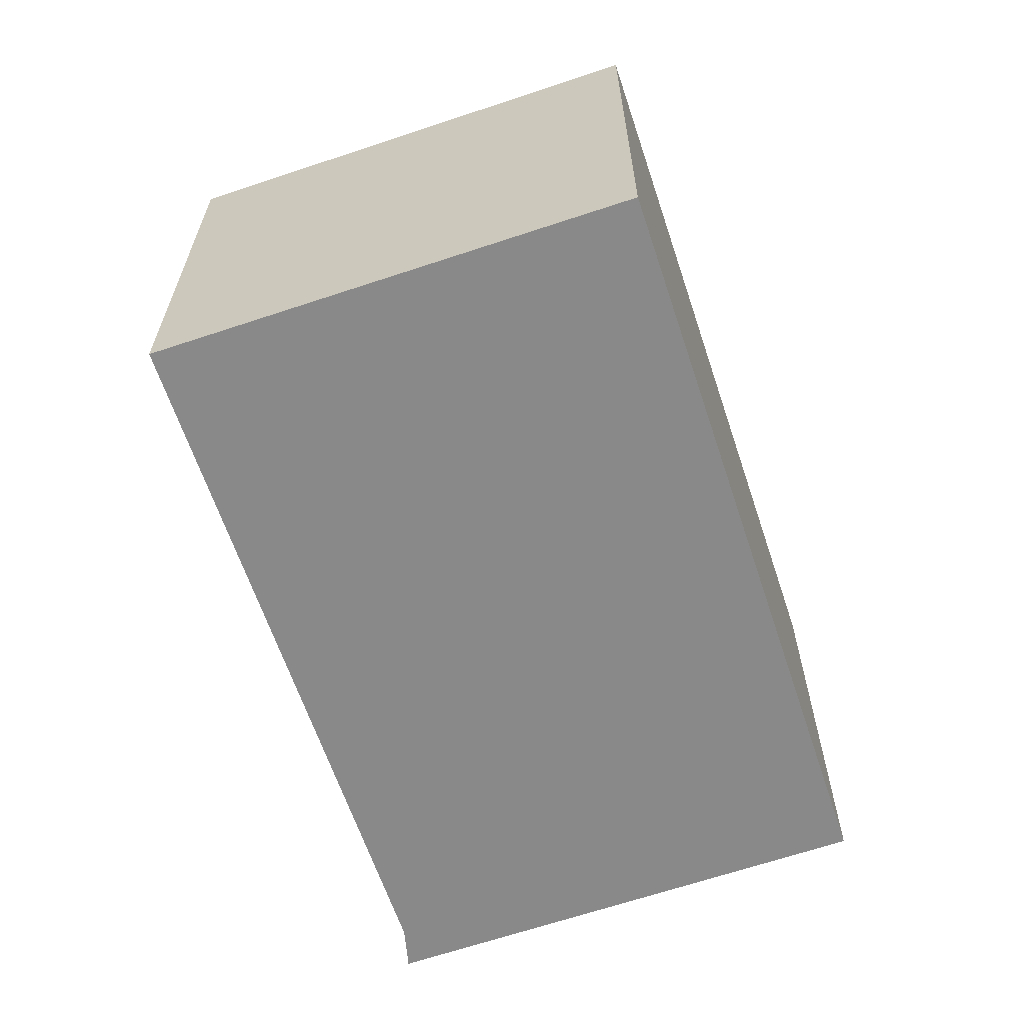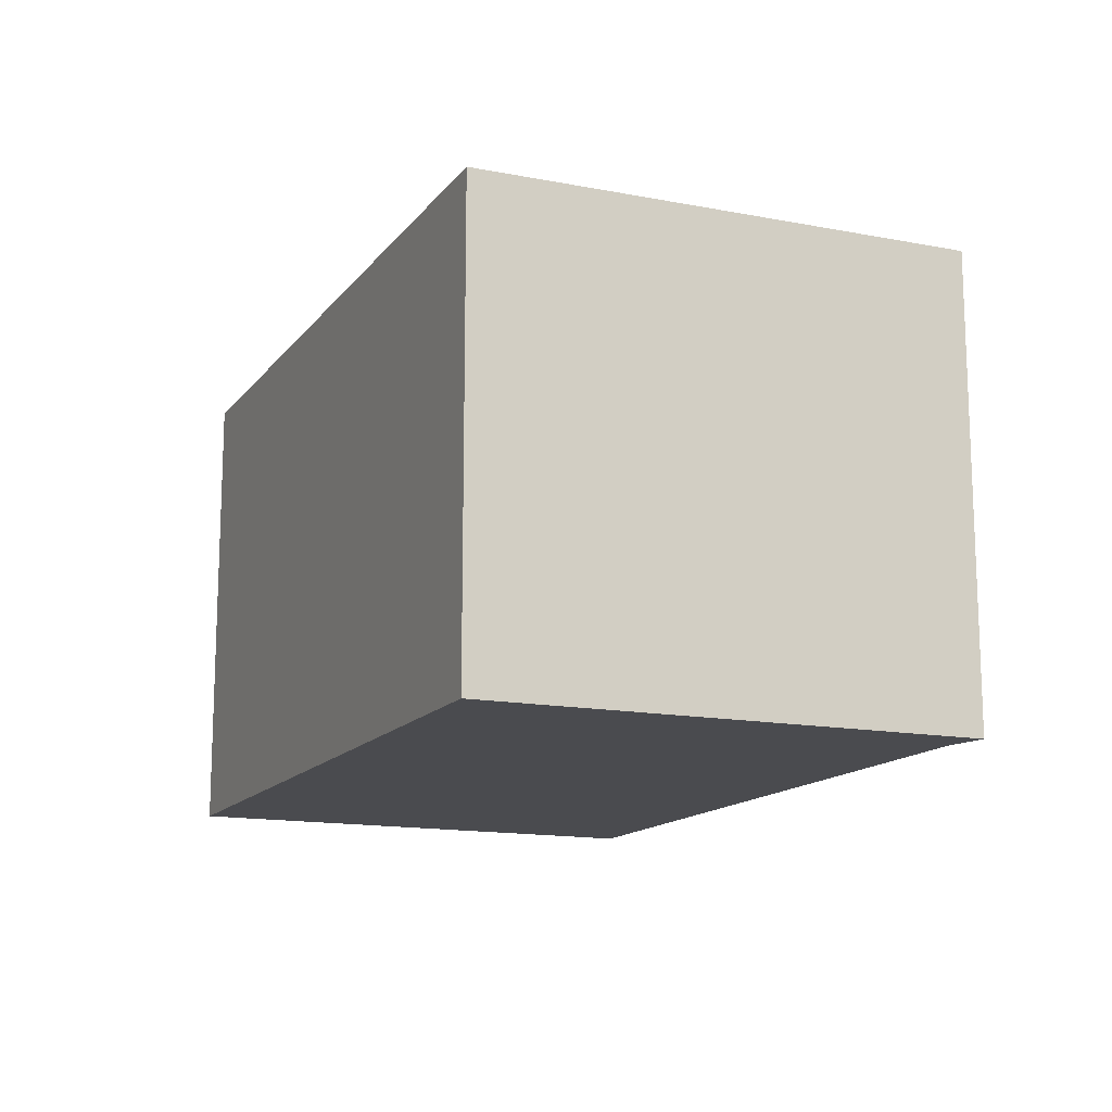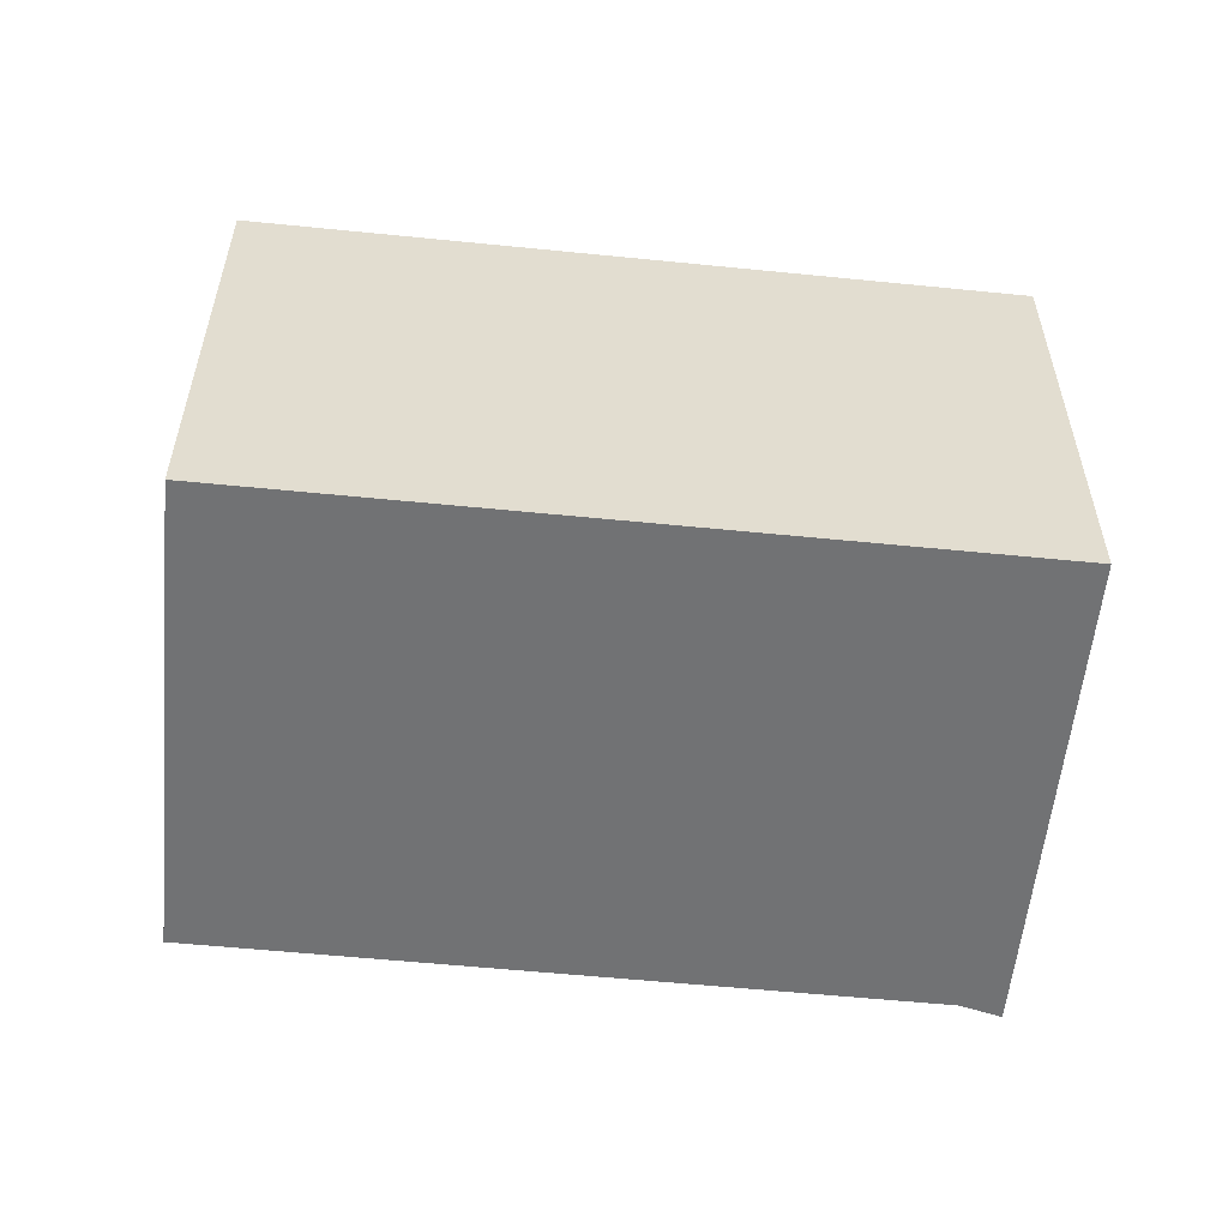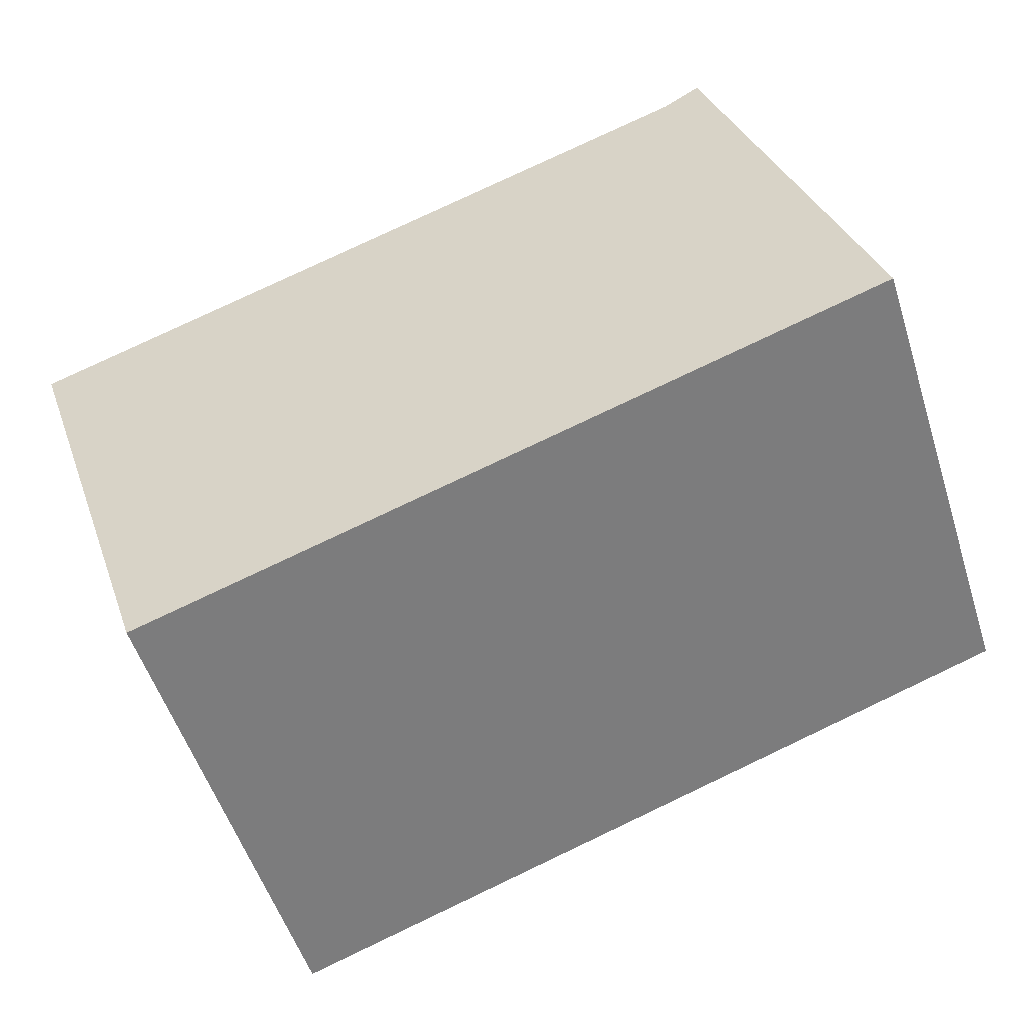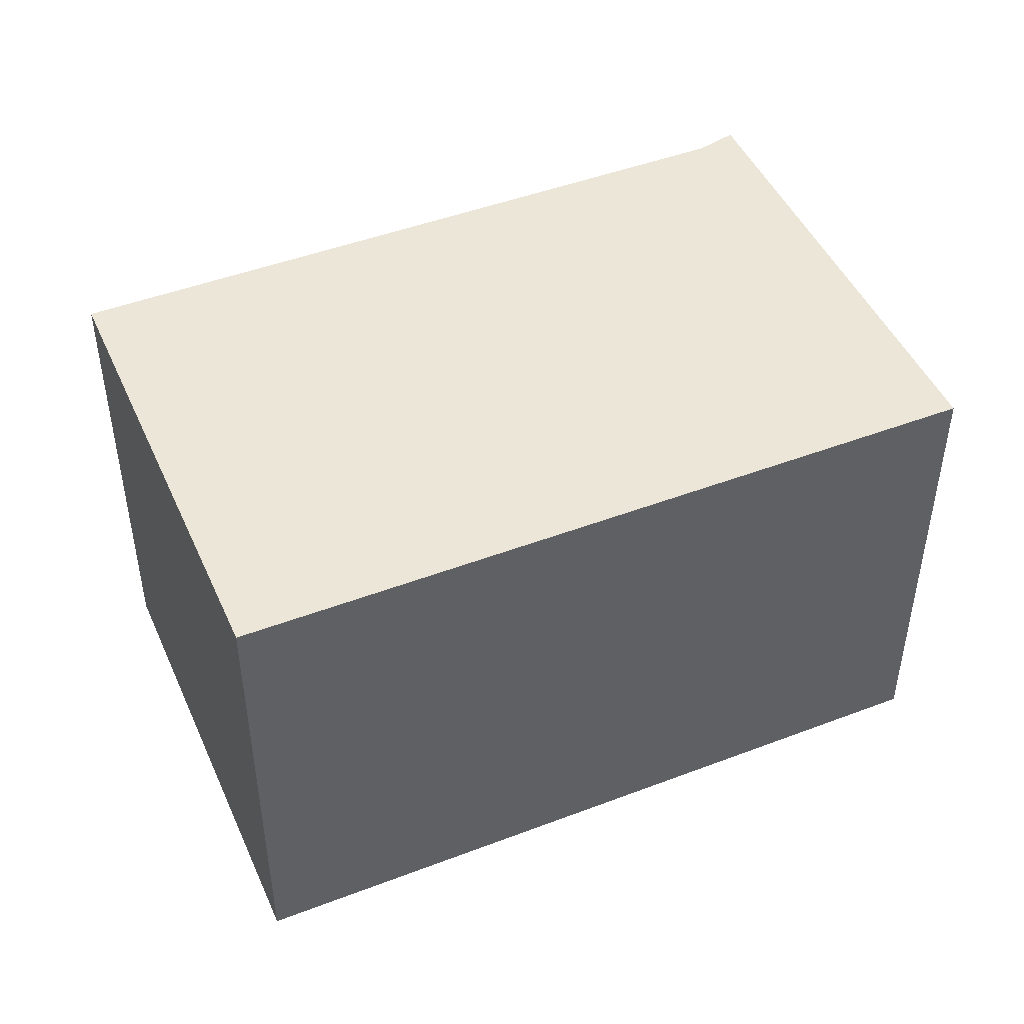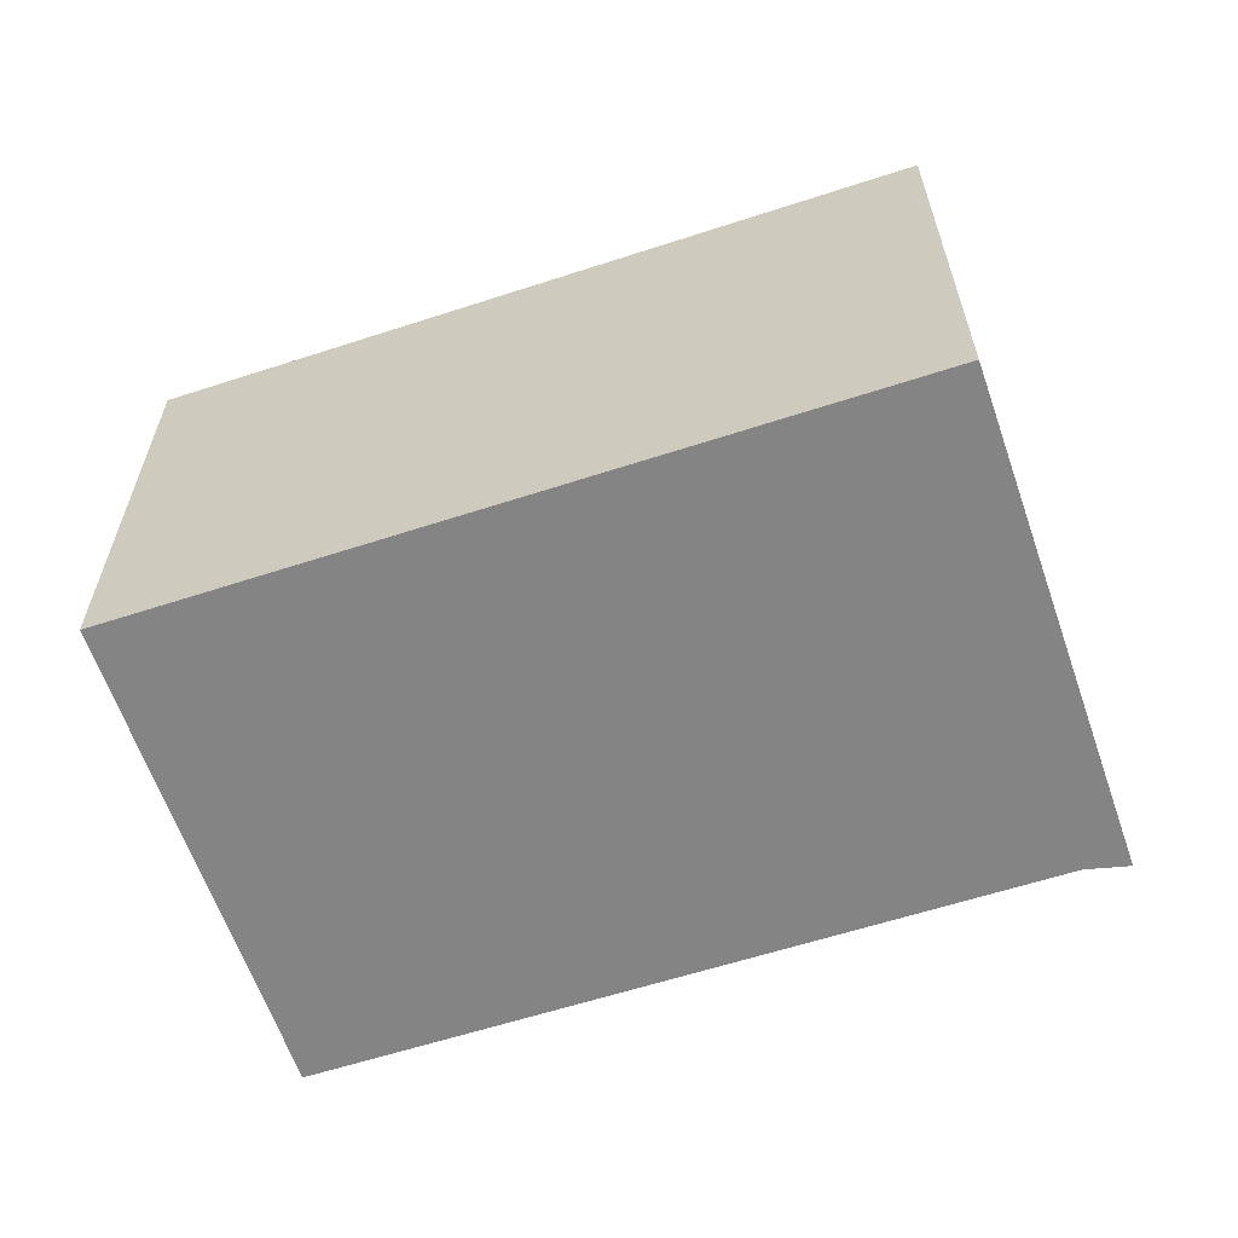
<metadata>
{"format":"obj","ext":"obj","renderer":"f3d","projection":"perspective","resolution":1024,"background":"white","views":[{"elev":-63.3,"azim":127.1,"up":"+Y"},{"elev":-14.3,"azim":-95.1,"up":"+Y"},{"elev":-55.5,"azim":-167.4,"up":"+Y"},{"elev":-53.0,"azim":-162.5,"up":"+Z"},{"elev":46.2,"azim":175.1,"up":"+Y"},{"elev":-61.4,"azim":-143.0,"up":"+Y"}]}
</metadata>
<code>
v  9.74 6.31 -3.286
v  2.558 6.31 6.127
v  11.83 6.31 2.981
v  0 6.31 3.864e-16
v  2.062 6.31 6.437
v  11.83 -1.825e-16 2.981
v  9.74 2.012e-16 -3.286
v  0 0 0
v  2.062 -3.942e-16 6.437
v  2.558 -3.752e-16 6.127
g defaultobject
f 1 2 3
f 2 1 4
f 2 4 5
f 6 1 3
f 1 6 7
f 7 4 1
f 4 7 8
f 8 5 4
f 5 8 9
f 10 3 2
f 3 10 6
f 9 2 5
f 2 9 10
f 6 8 7
f 8 6 10
f 8 10 9

</code>
